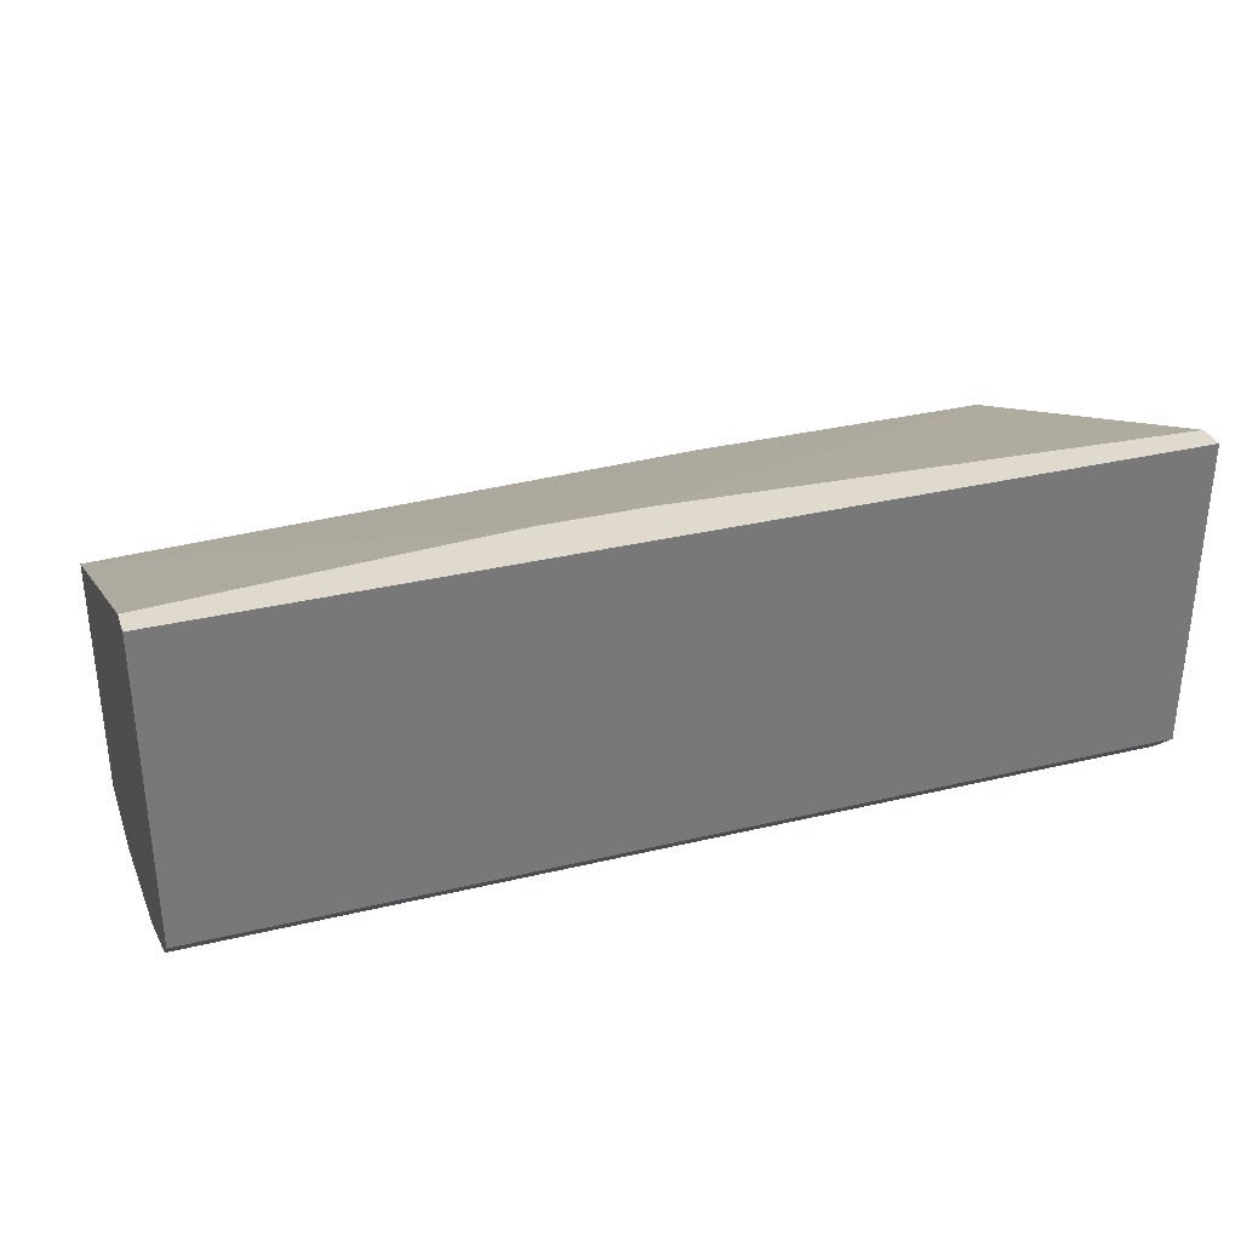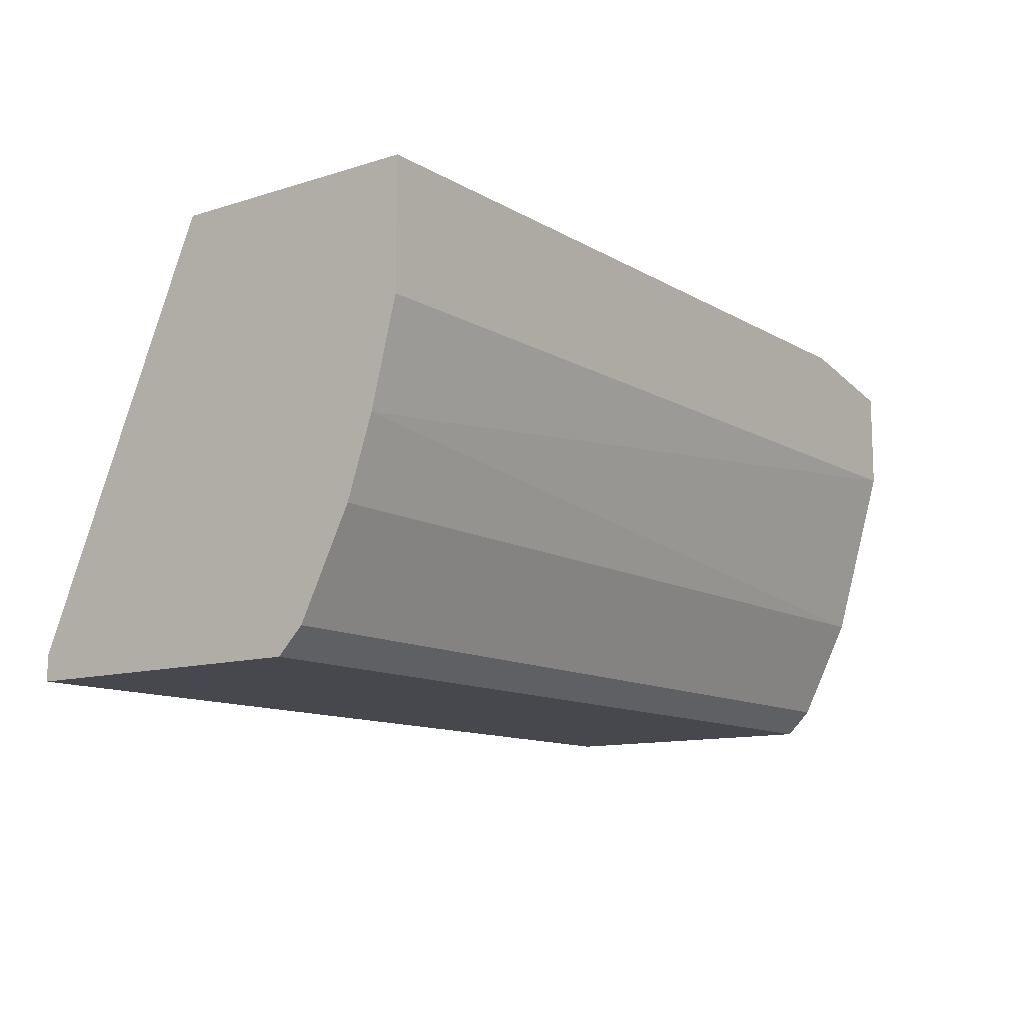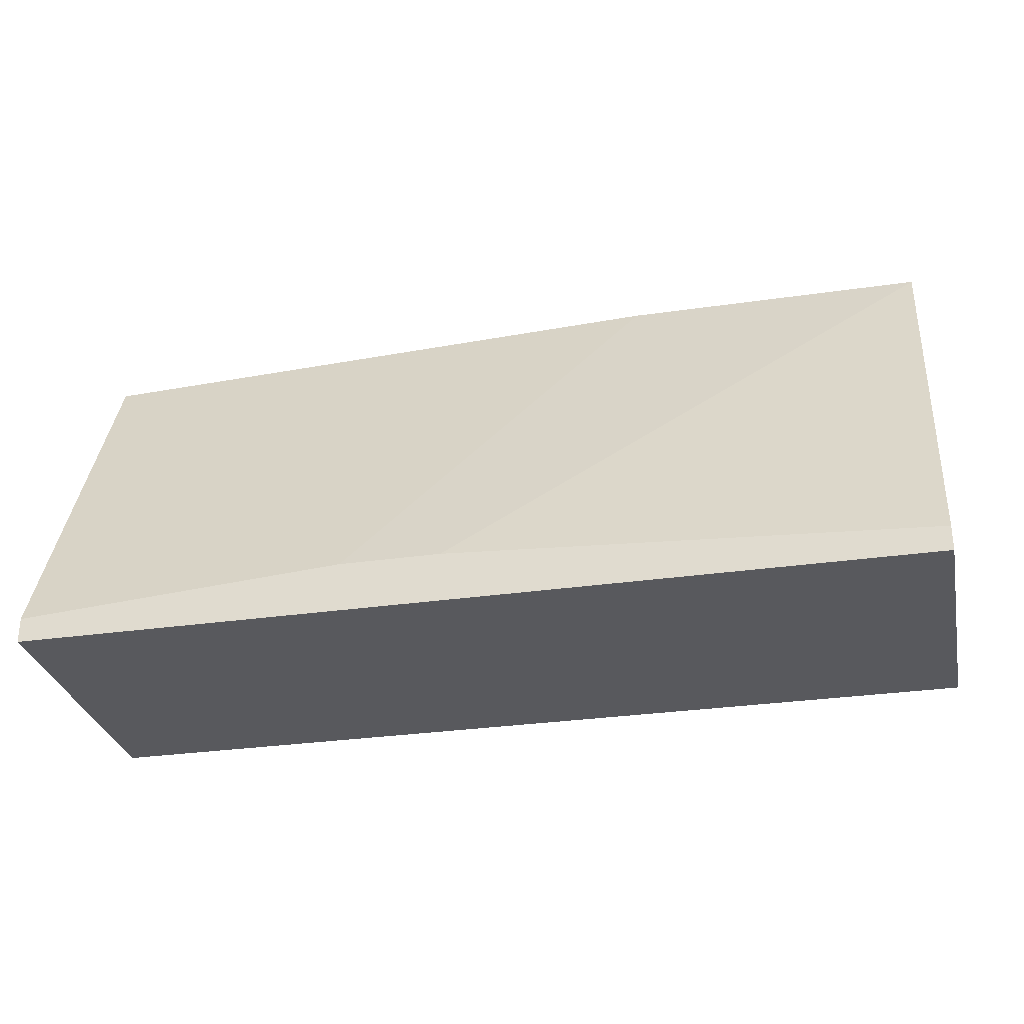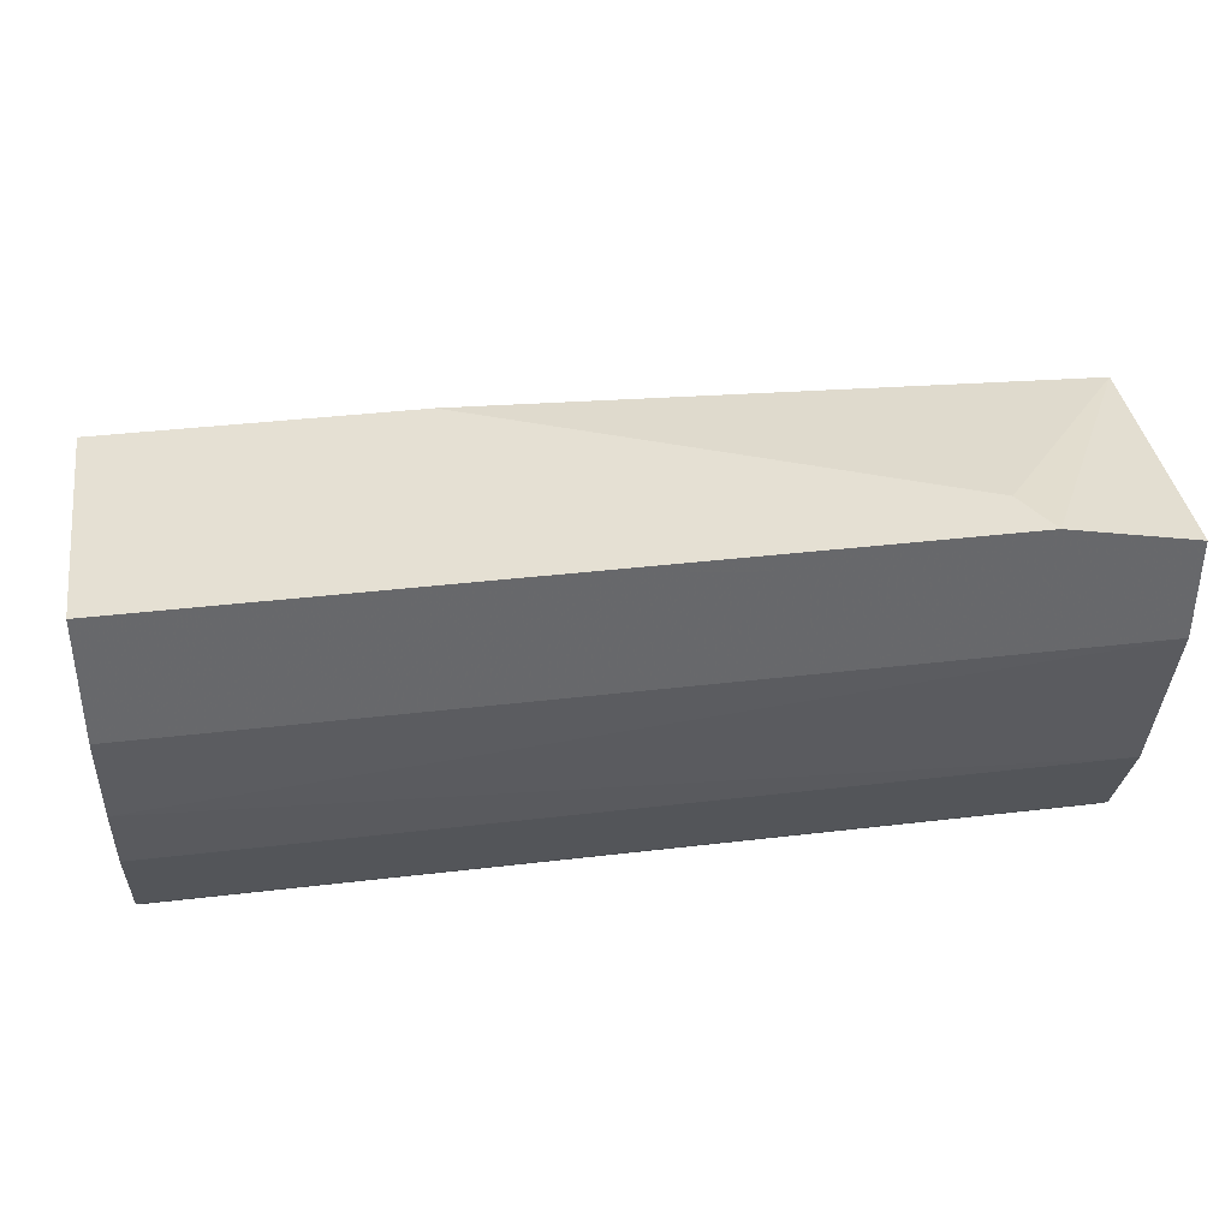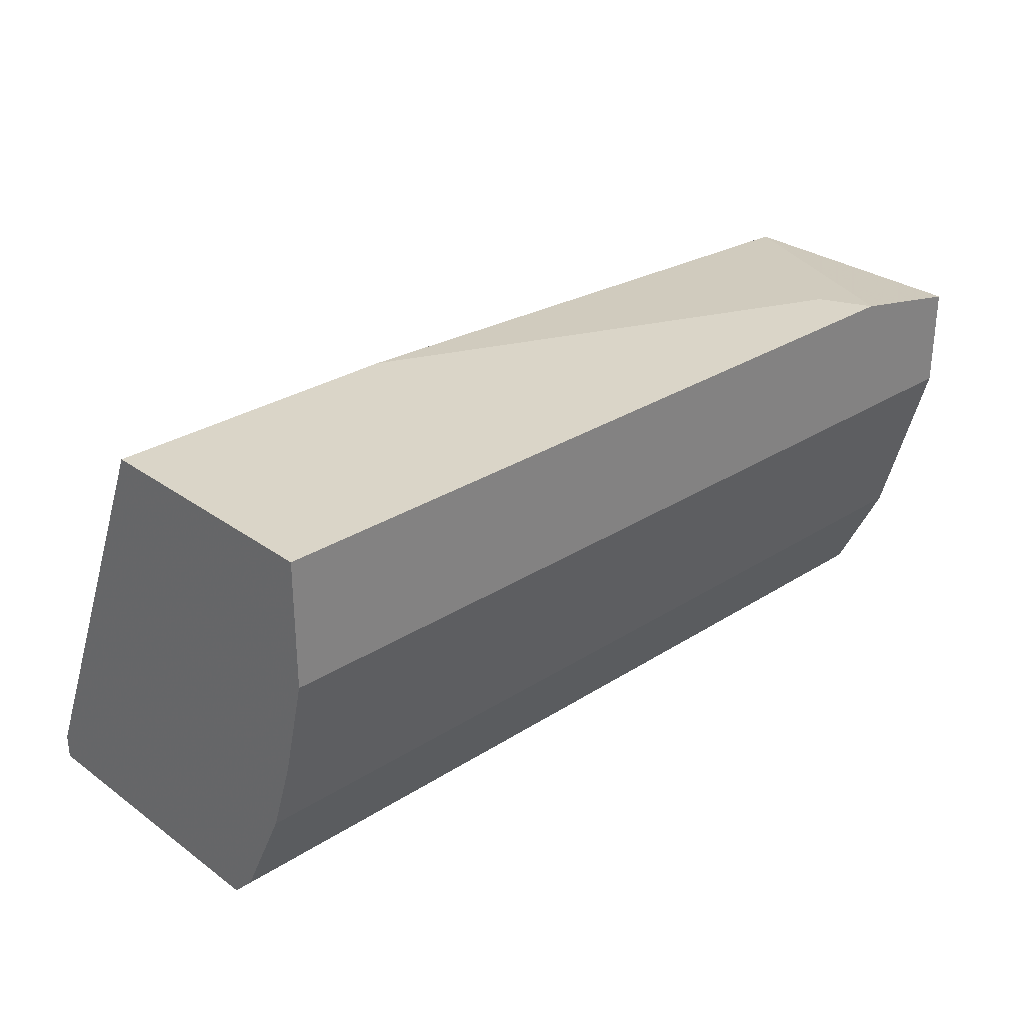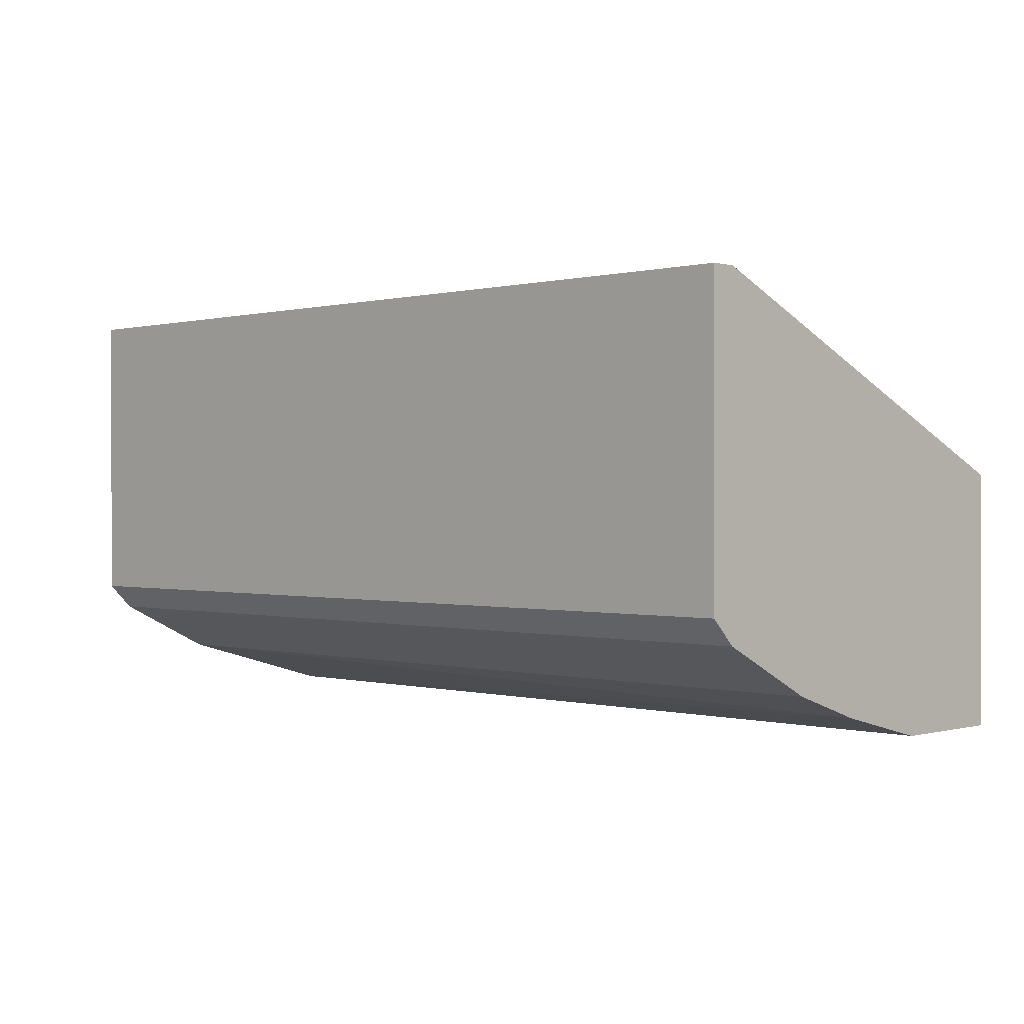
<metadata>
{"format":"obj","ext":"obj","renderer":"f3d","projection":"perspective","resolution":1024,"background":"white","views":[{"elev":32.9,"azim":-18.4,"up":"+Z"},{"elev":-11.8,"azim":126.7,"up":"+Y"},{"elev":-29.9,"azim":12.0,"up":"+Y"},{"elev":37.9,"azim":171.4,"up":"+Y"},{"elev":29.3,"azim":136.7,"up":"+Y"},{"elev":0.3,"azim":44.7,"up":"+Z"}]}
</metadata>
<code>
v 0.01878 -0.00257 -0.04036
v 0.01878 -0.00257 -0.05085
v 0.01878 -0.02041 -0.03301
v 0.01878 -0.02041 -0.0456
v 0.01878 -0.01516 -0.04875
v 0.01878 -0.01202 -0.0498
v 0.01878 -0.01936 -0.03301
v 0.01878 -0.01936 -0.04665
v 0.01878 -0.007819 -0.05085
v -0.005362 -0.01831 -0.03301
v 0.006176 -0.00257 -0.04036
v -0.001163 -0.01831 -0.03301
v -0.01376 -0.00257 -0.05085
v -0.01902 -0.02041 -0.03301
v -0.01902 -0.02041 -0.0456
v -0.01902 -0.01516 -0.04875
v -0.01902 -0.01936 -0.03301
v -0.01902 -0.01936 -0.04665
v -0.01902 -0.007819 -0.05085
v -0.01902 -0.00362 -0.04036
v -0.01902 -0.00362 -0.05085
v -0.01271 -0.00257 -0.04875
f 20 11 22
f 2 1 3
f 20 18 17
f 2 3 4
f 18 20 21
f 2 4 6
f 3 17 14
f 17 18 14
f 4 3 14
f 18 21 19
f 21 2 19
f 1 2 13
f 2 21 13
f 21 20 13
f 20 17 10
f 17 3 10
f 18 4 15
f 14 18 15
f 4 14 15
f 18 19 16
f 19 6 16
f 6 4 5
f 18 16 5
f 16 6 5
f 1 13 11
f 10 1 11
f 20 10 11
f 2 6 9
f 19 2 9
f 6 19 9
f 3 1 7
f 10 3 7
f 4 18 8
f 18 5 8
f 5 4 8
f 1 10 12
f 7 1 12
f 10 7 12
f 13 20 22
f 11 13 22

</code>
